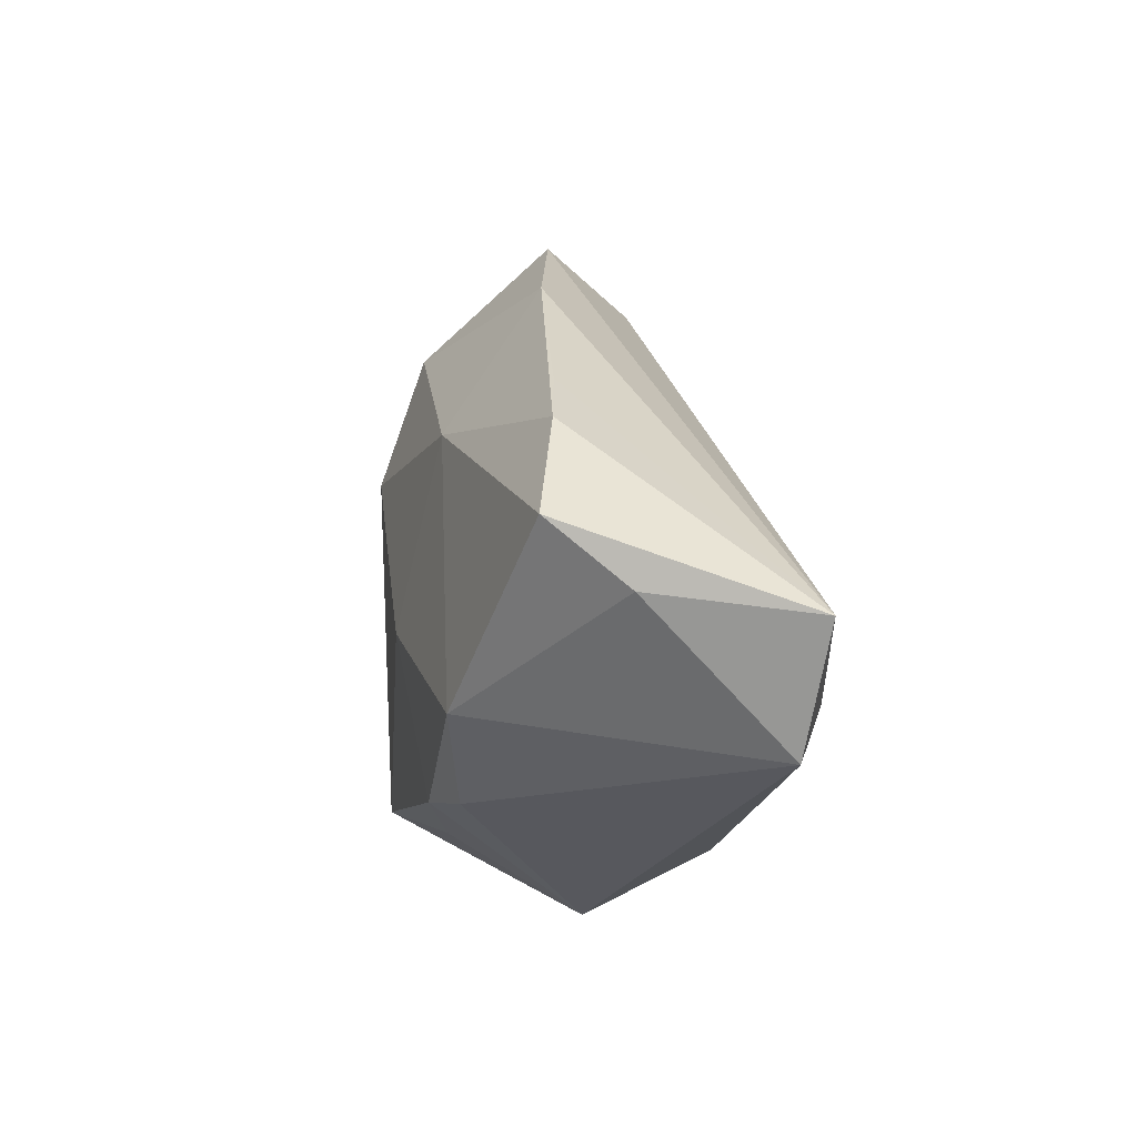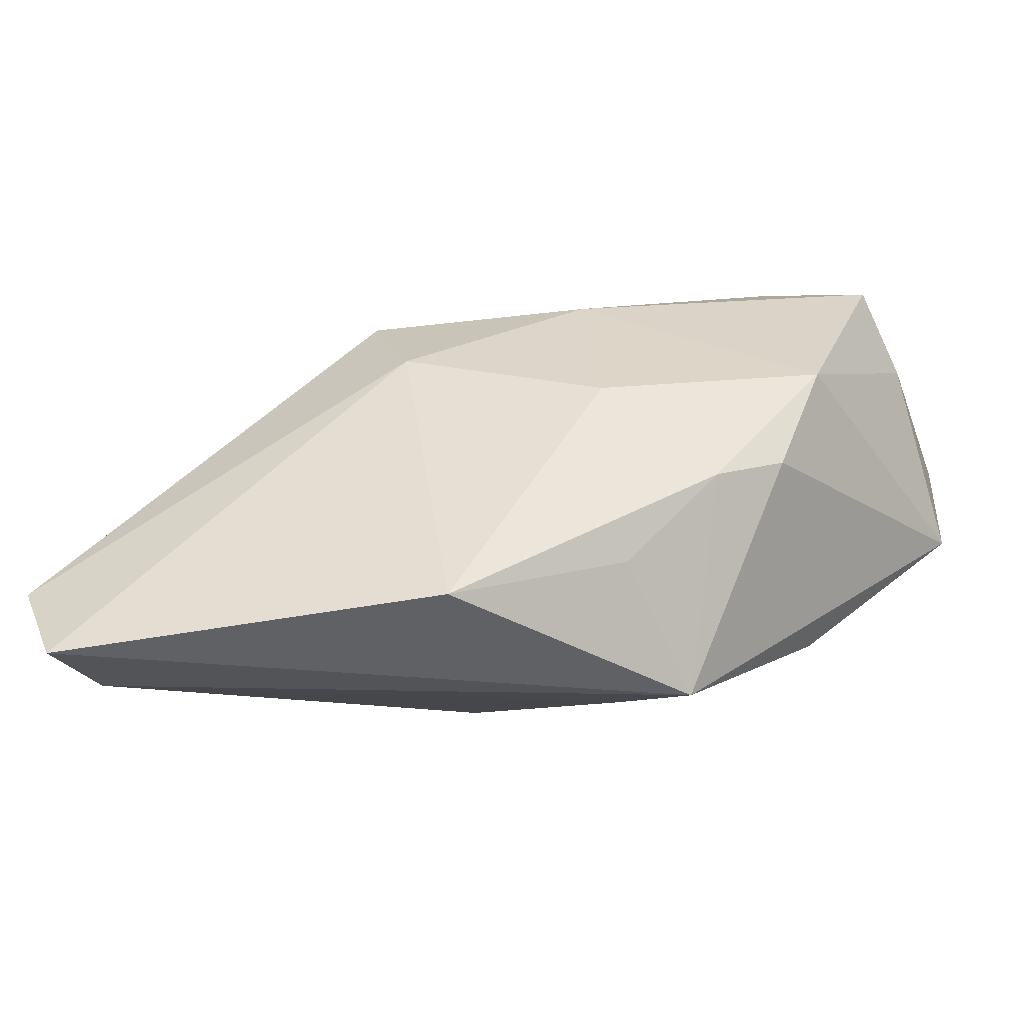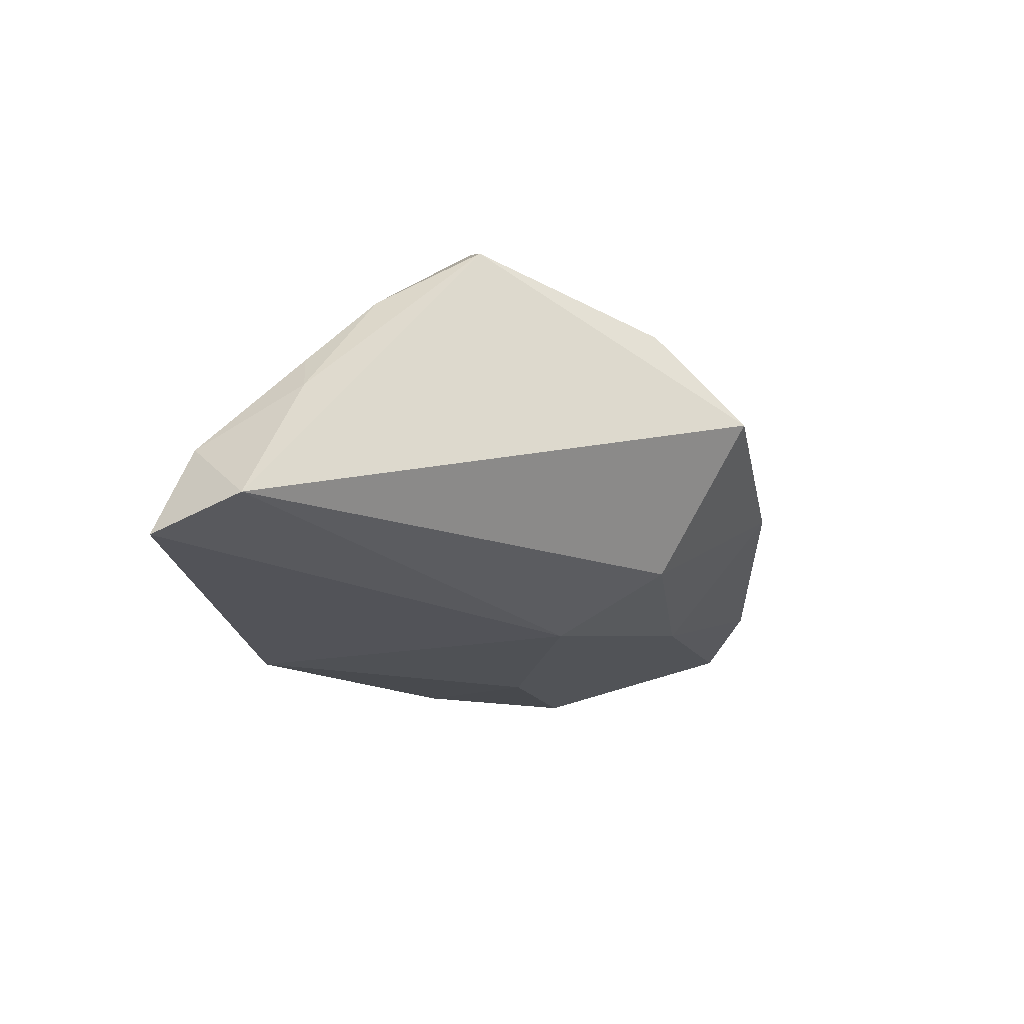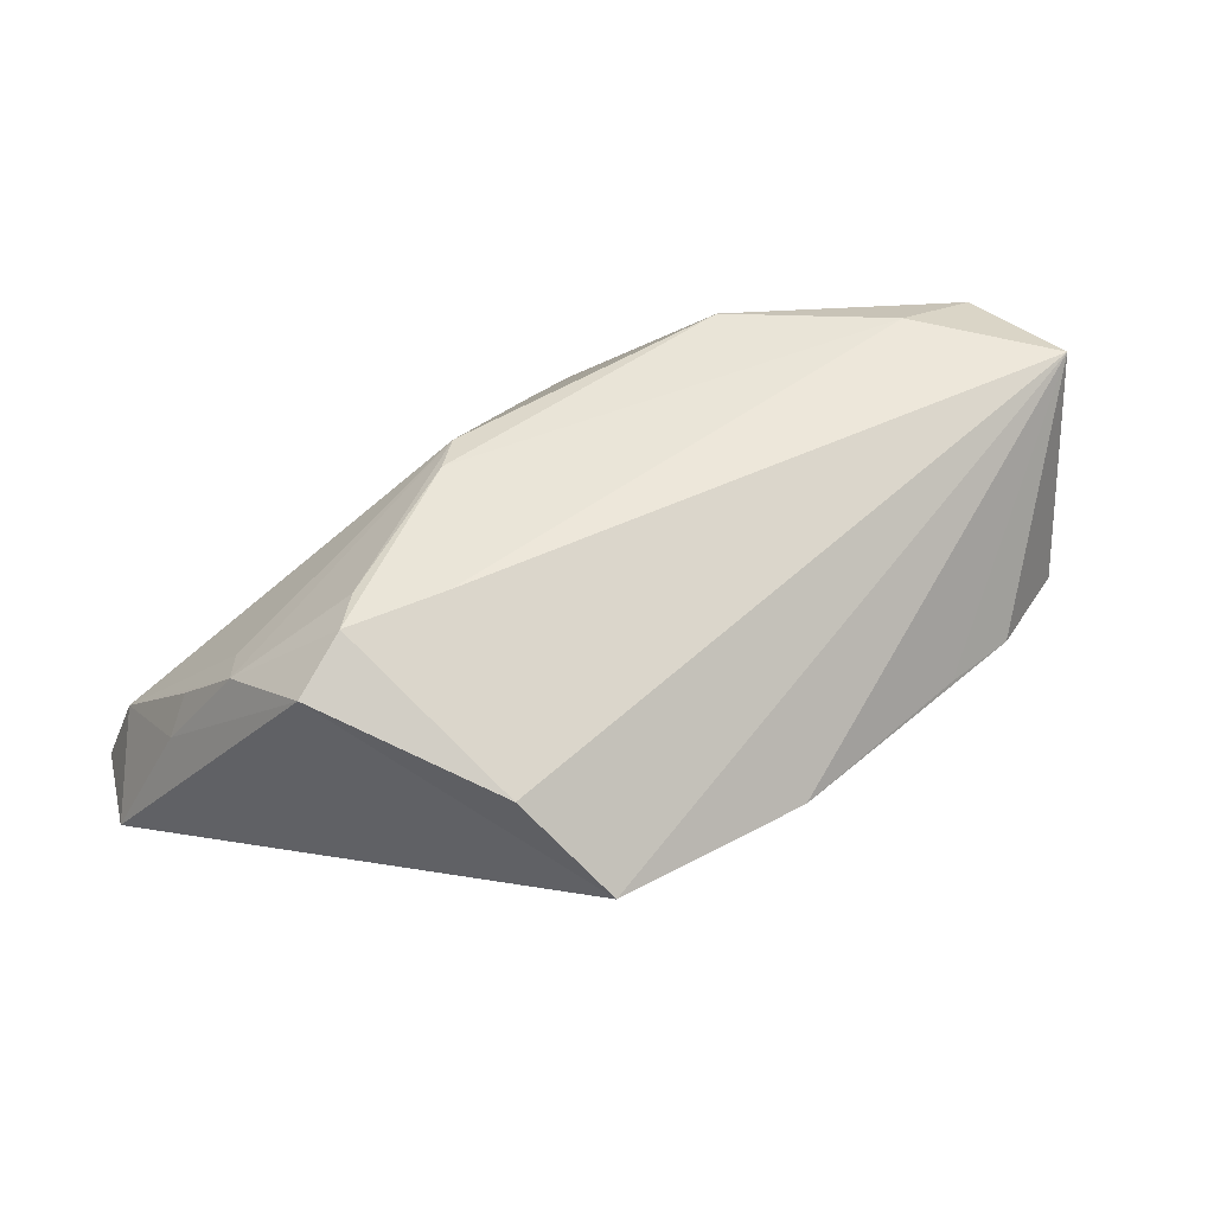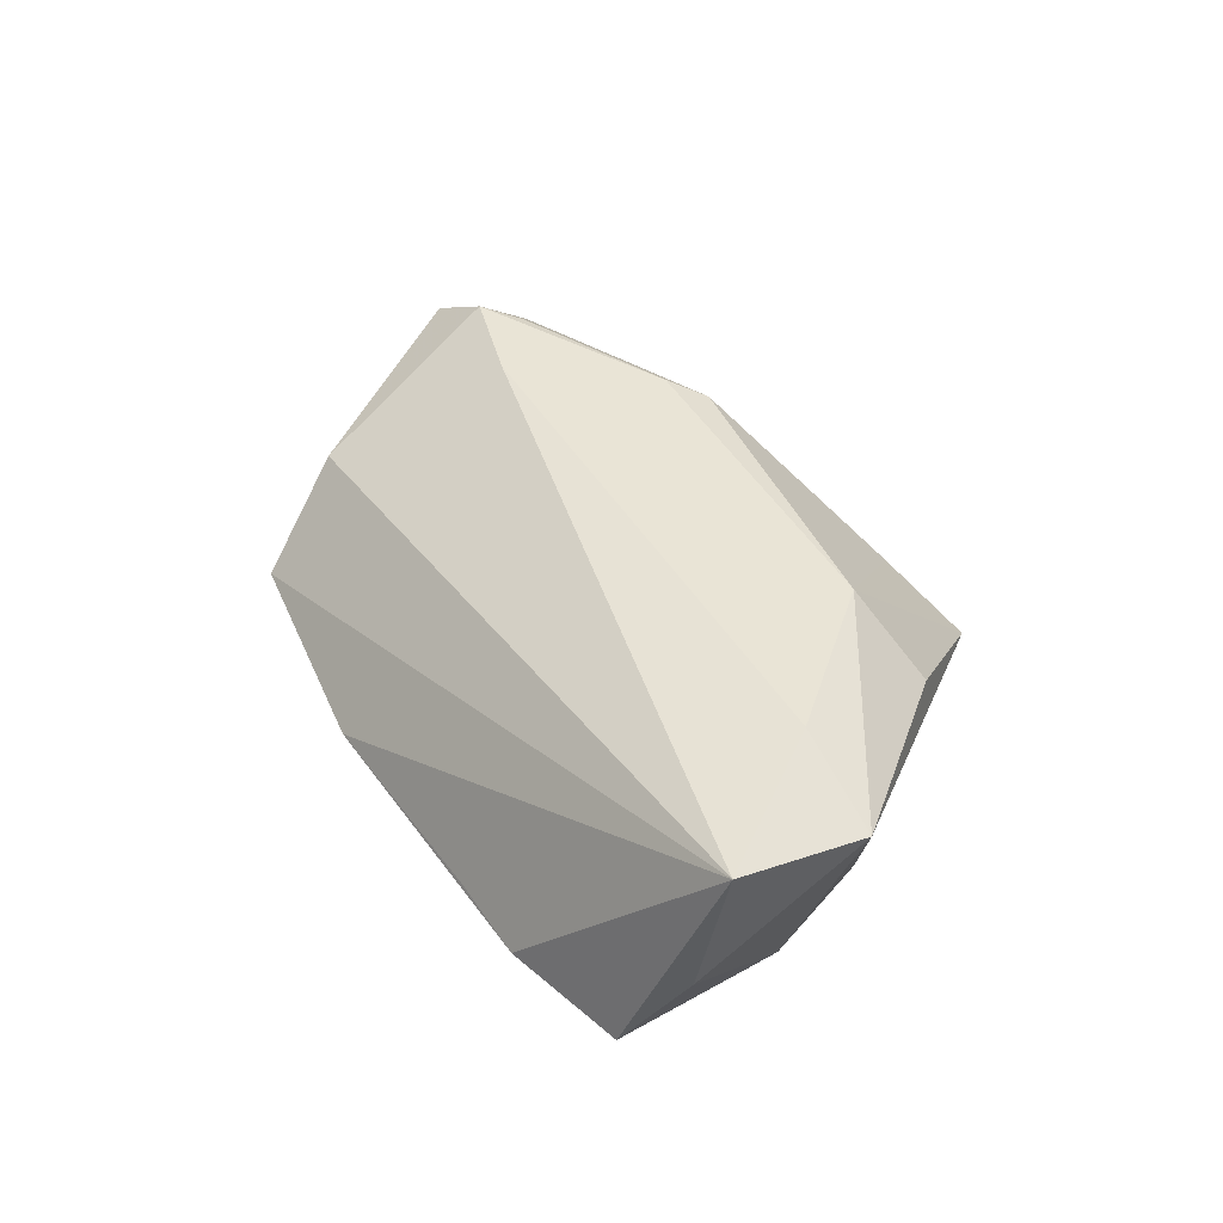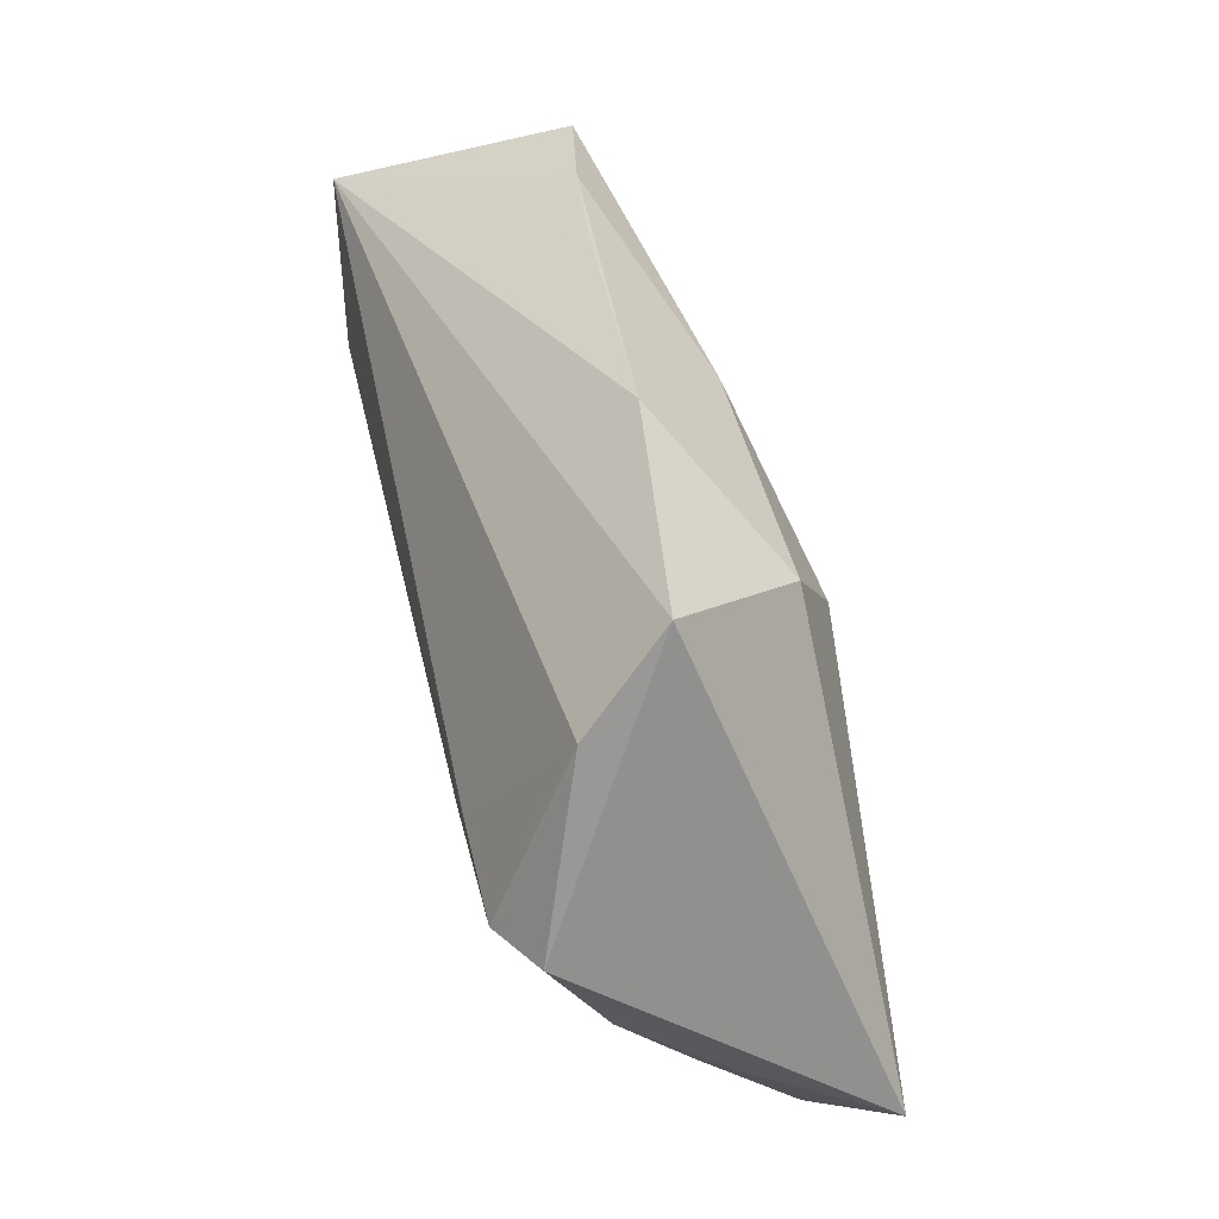
<metadata>
{"format":"obj","ext":"obj","renderer":"f3d","projection":"perspective","resolution":1024,"background":"white","views":[{"elev":21.5,"azim":-95.0,"up":"+Y"},{"elev":-44.1,"azim":-169.3,"up":"+Y"},{"elev":-22.7,"azim":97.7,"up":"+Z"},{"elev":48.2,"azim":141.4,"up":"+Z"},{"elev":43.6,"azim":-117.5,"up":"+Z"},{"elev":55.0,"azim":77.0,"up":"+Y"}]}
</metadata>
<code>
v 0.05619 -0.02027 -0.01829
v 0.03585 0.001419 0.02129
v -0.05362 0.002727 0.01824
v -0.01524 -0.0235 -0.01434
v 0.02386 0.004226 0.02156
v 0.009608 -0.01503 0.02008
v 0.0003128 0.03581 -0.002204
v 0.0105 0.009451 -0.02061
v 0.04872 -0.02824 -0.009516
v -0.05079 0.0199 0.00259
v 0.02555 0.03411 0.0005279
v 0.03057 0.02385 0.01078
v 0.004325 -0.03075 -0.02061
v -0.01099 -0.02704 0.006465
v -0.03421 -0.01004 -0.01349
v 0.04296 0.003621 0.01717
v -0.02021 -0.03202 0.0005882
v -0.02663 -0.0136 -0.0166
v -0.02478 0.03288 -0.002861
v -0.04184 0.003184 0.02242
v 0.01627 0.0229 -0.01504
v 0.03176 -0.002326 0.0208
v 0.04654 -0.01637 0.002305
v 0.04133 -0.01257 0.008526
v -0.03443 -0.01651 0.01293
v 0.04965 -0.01554 -0.002387
v -0.03461 0.03197 -0.003746
v 0.0136 -0.01157 0.02098
v 0.05102 -0.03202 -0.02061
v -0.05398 0.01812 0.02086
v -0.0398 0.002948 -0.01481
v -0.04758 0.02667 -0.006068
v 0.0444 -0.00856 0.01051
v -0.01384 0.000755 -0.01947
v -0.01108 0.02266 -0.01387
v -0.02641 -0.01193 0.02122
f 8 1 29
f 21 1 8
f 29 17 13
f 13 8 29
f 16 1 11
f 11 1 21
f 21 7 11
f 11 7 30
f 31 10 32
f 32 10 30
f 3 15 17
f 31 15 3
f 30 10 3
f 3 10 31
f 8 13 34
f 17 15 18
f 18 15 31
f 31 34 18
f 18 34 13
f 12 11 30
f 16 11 12
f 27 32 30
f 26 1 16
f 33 6 24
f 33 26 16
f 23 26 33
f 29 1 9
f 1 26 9
f 9 26 23
f 9 17 29
f 24 6 9
f 9 33 24
f 23 33 9
f 30 3 20
f 20 3 36
f 17 36 25
f 25 3 17
f 36 3 25
f 5 12 30
f 30 20 5
f 14 36 17
f 14 6 36
f 17 9 14
f 14 9 6
f 4 13 17
f 17 18 4
f 4 18 13
f 32 27 35
f 21 8 35
f 35 7 21
f 35 27 7
f 31 32 35
f 35 34 31
f 8 34 35
f 30 7 19
f 19 27 30
f 7 27 19
f 2 33 16
f 16 12 2
f 12 5 2
f 2 5 20
f 6 33 22
f 33 2 22
f 6 22 28
f 28 22 2
f 36 6 28
f 28 20 36
f 28 2 20

</code>
